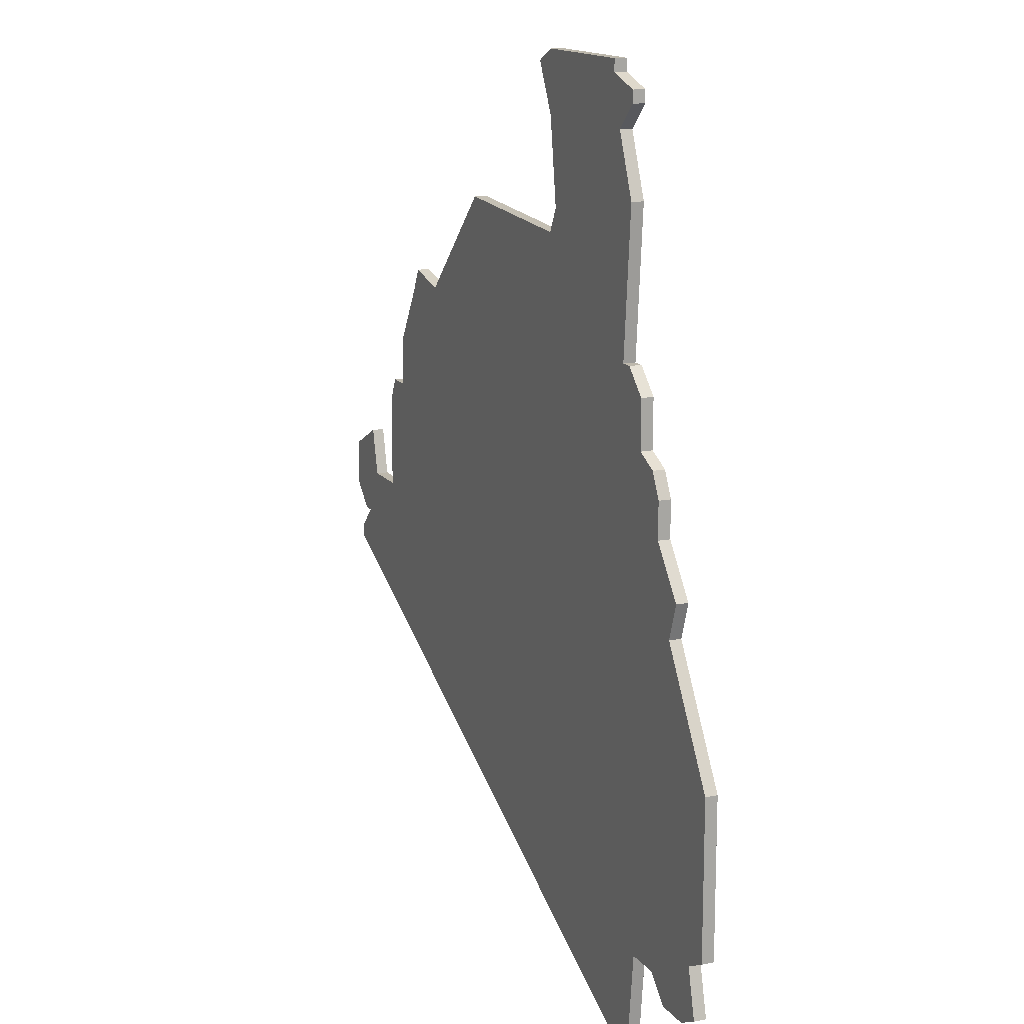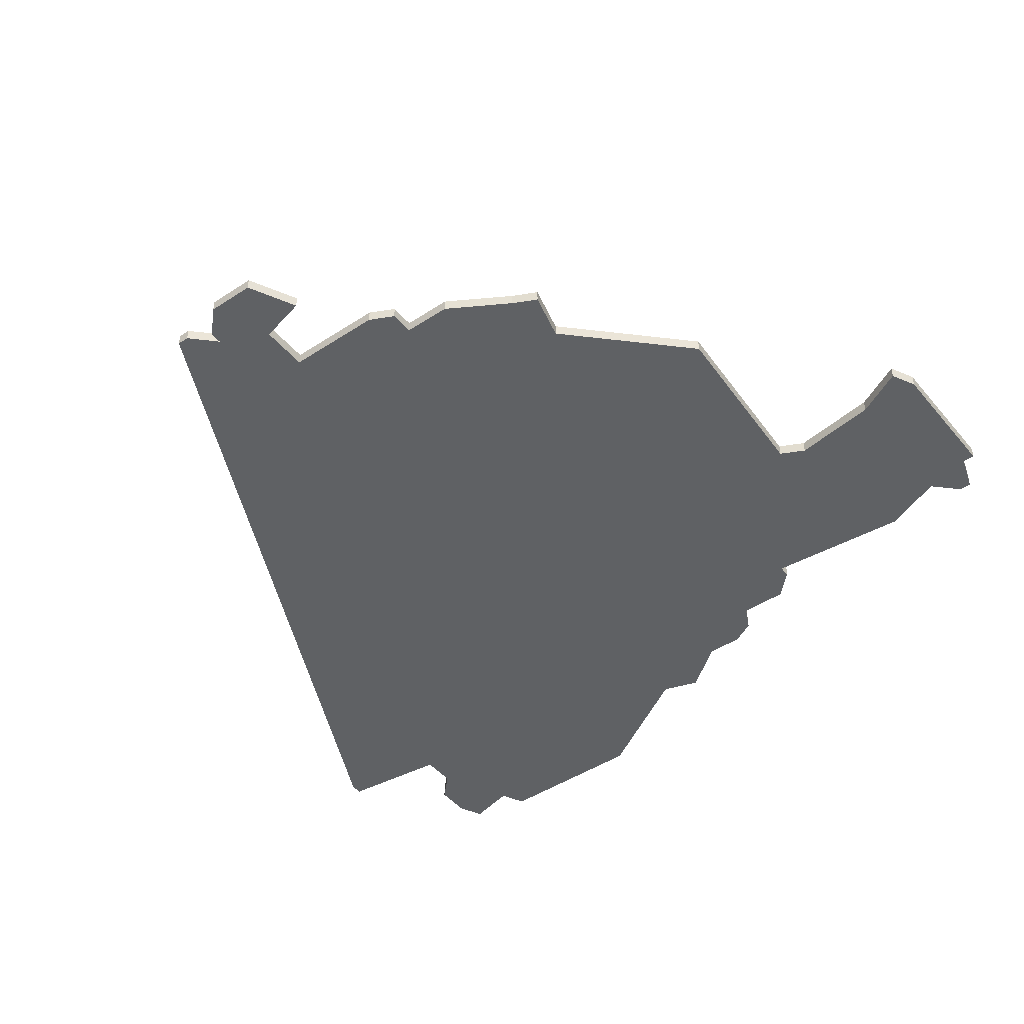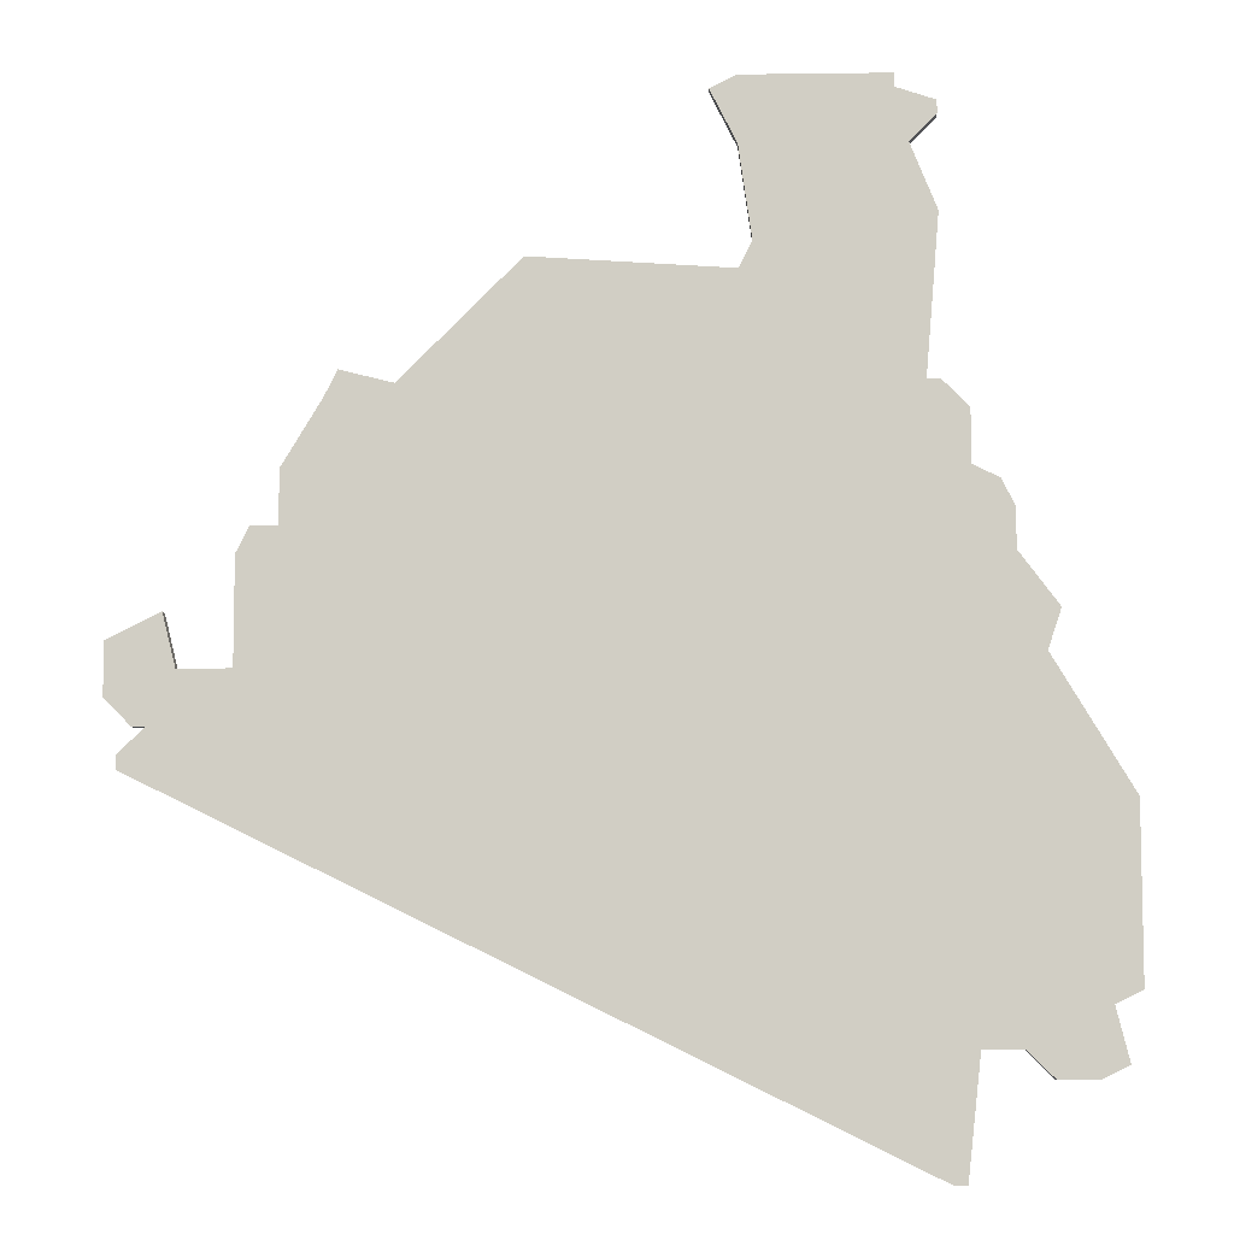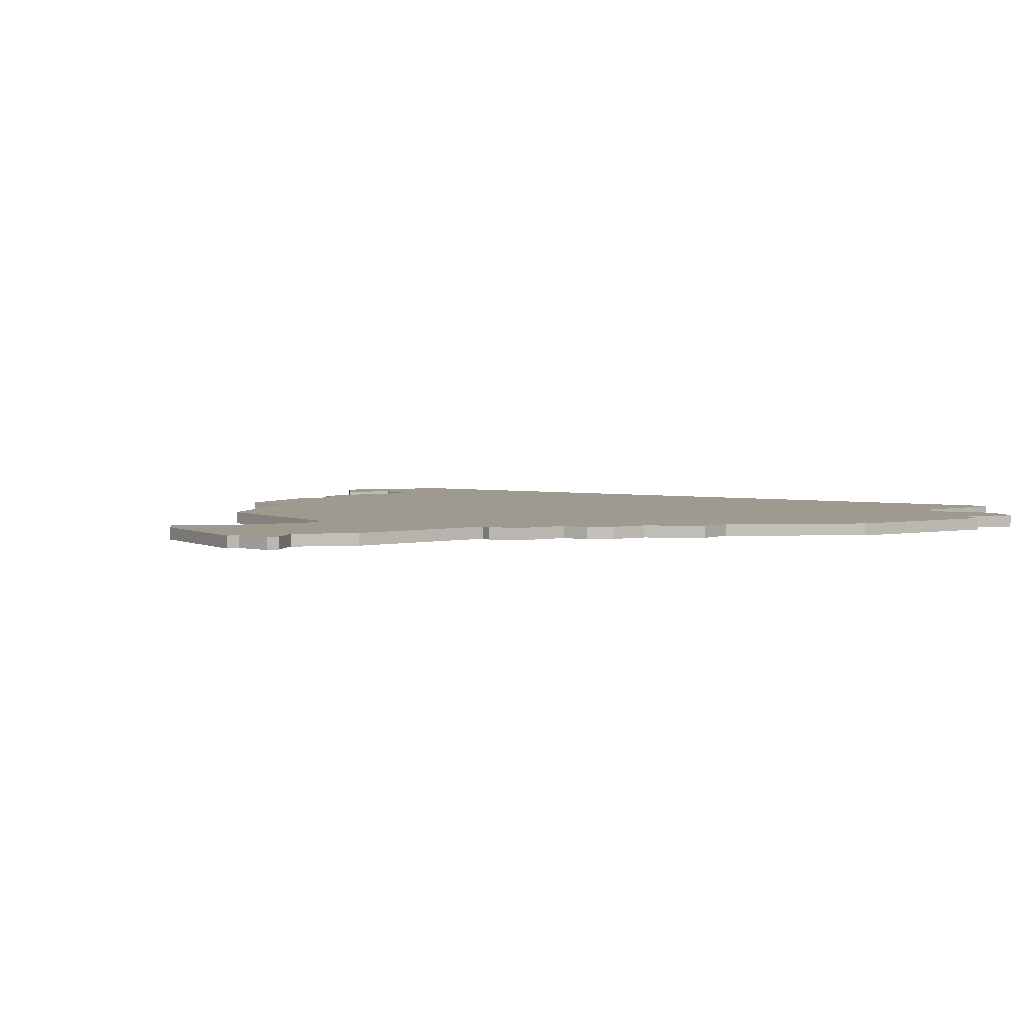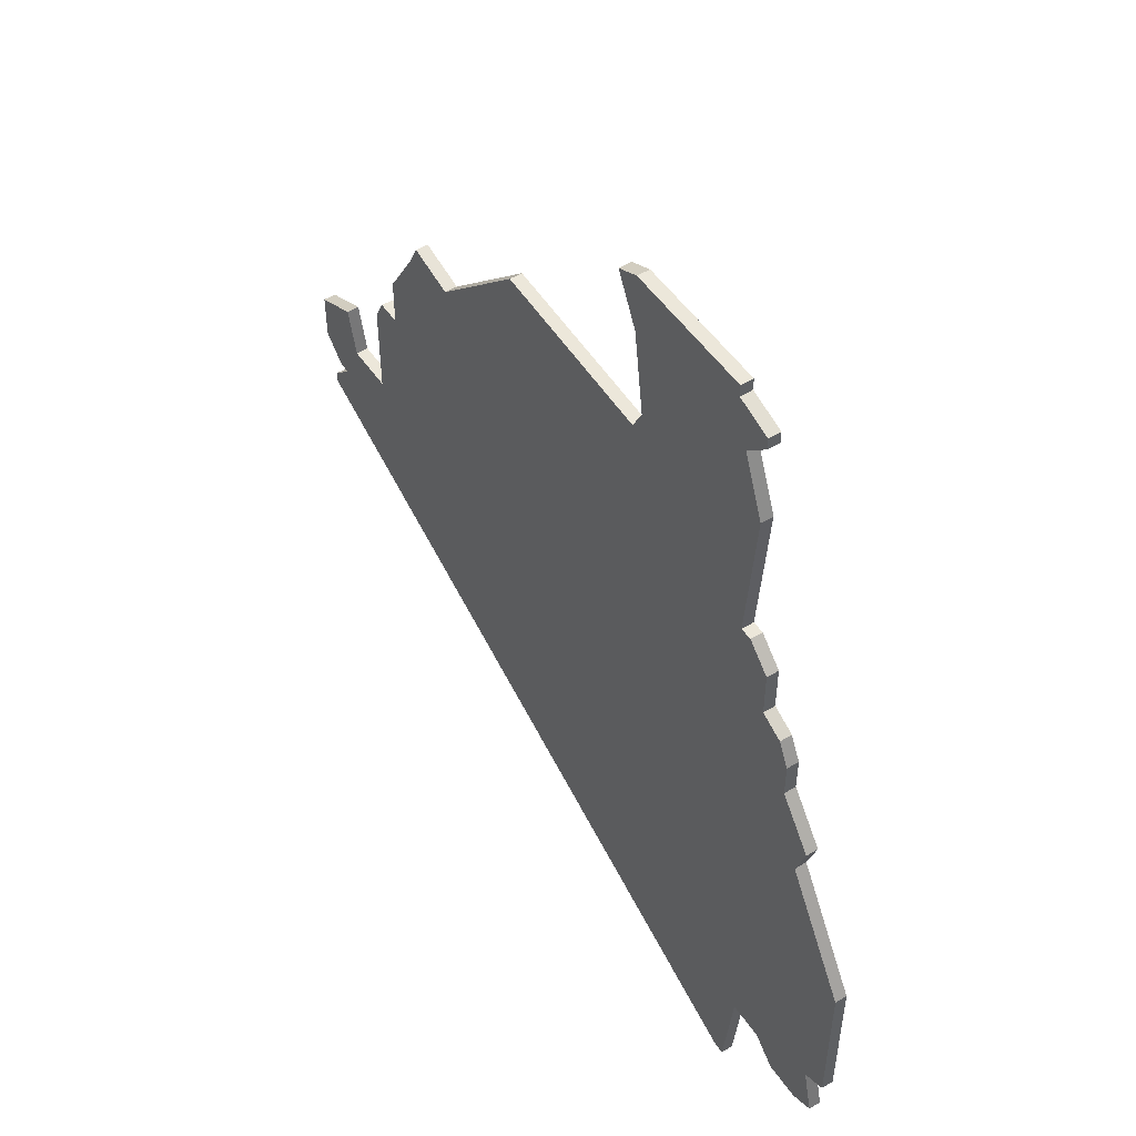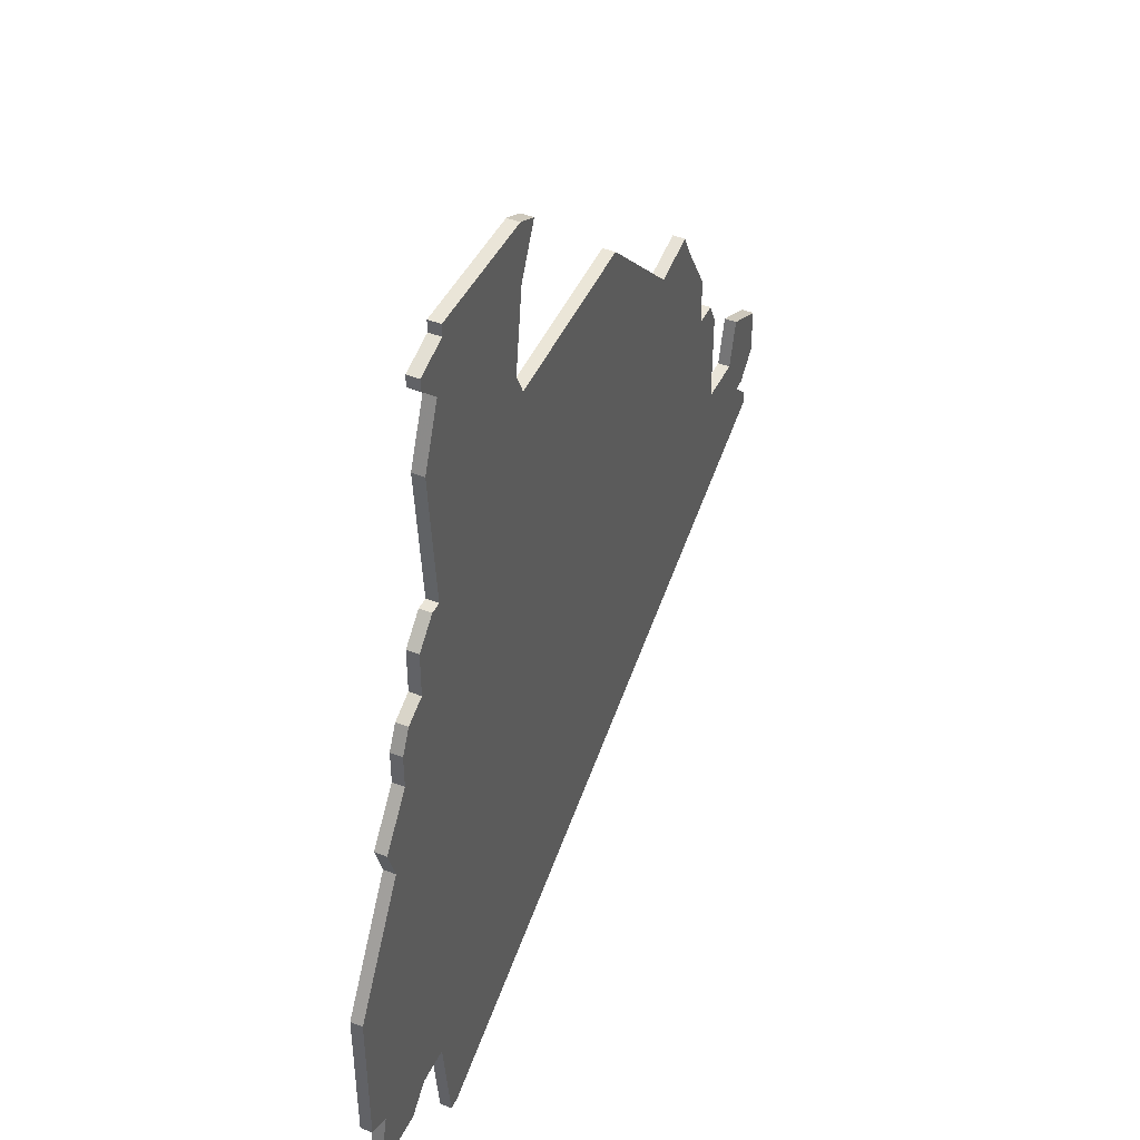
<metadata>
{"format":"obj","ext":"obj","renderer":"f3d","projection":"perspective","resolution":1024,"background":"white","views":[{"elev":14.7,"azim":-113.7,"up":"+Y"},{"elev":-45.5,"azim":127.1,"up":"+Z"},{"elev":-7.8,"azim":-177.9,"up":"+Y"},{"elev":3.6,"azim":-122.4,"up":"+Z"},{"elev":51.6,"azim":-123.5,"up":"+Y"},{"elev":44.7,"azim":-65.3,"up":"+Y"}]}
</metadata>
<code>
v 4360 -1225 0
v 4360 -1225 1
v 4360 -1254 0
v 4360 -1254 1
v 4368 -1206 0
v 4368 -1206 1
v 4409 -1205 0
v 4409 -1205 1
v 4359 -1222 0
v 4359 -1222 1
v 4425 -1224 0
v 4425 -1224 1
v 4425 -1228 0
v 4425 -1228 1
v 4367 -1206 0
v 4367 -1206 1
v 4367 -1194 0
v 4367 -1194 1
v 4367 -1186 0
v 4367 -1186 1
v 4367 -1261 0
v 4367 -1261 1
v 4367 -1187 0
v 4367 -1187 1
v 4383 -1185 0
v 4383 -1185 1
v 4416 -1226 0
v 4416 -1226 1
v 4416 -1218 0
v 4416 -1218 1
v 4424 -1232 0
v 4424 -1232 1
v 4424 -1233 0
v 4424 -1233 1
v 4366 -1261 0
v 4366 -1261 1
v 4415 -1216 0
v 4415 -1216 1
v 4357 -1254 0
v 4357 -1254 1
v 4423 -1230 0
v 4423 -1230 1
v 4365 -1208 0
v 4365 -1208 1
v 4365 -1252 0
v 4365 -1252 1
v 4365 -1212 0
v 4365 -1212 1
v 4381 -1198 0
v 4381 -1198 1
v 4381 -1184 0
v 4381 -1184 1
v 4381 -1189 0
v 4381 -1189 1
v 4356 -1249 0
v 4356 -1249 1
v 4422 -1230 0
v 4422 -1230 1
v 4405 -1206 0
v 4405 -1206 1
v 4380 -1196 0
v 4380 -1196 1
v 4413 -1216 0
v 4413 -1216 1
v 4413 -1212 0
v 4413 -1212 1
v 4355 -1253 0
v 4355 -1253 1
v 4421 -1222 0
v 4421 -1222 1
v 4363 -1213 0
v 4363 -1213 1
v 4396 -1197 0
v 4396 -1197 1
v 4354 -1248 0
v 4354 -1248 1
v 4354 -1235 0
v 4354 -1235 1
v 4420 -1226 0
v 4420 -1226 1
v 4362 -1215 0
v 4362 -1215 1
v 4362 -1218 0
v 4362 -1218 1
v 4362 -1252 0
v 4362 -1252 1
v 4370 -1184 0
v 4370 -1184 1
v 4370 -1185 0
v 4370 -1185 1
v 4369 -1189 0
v 4369 -1189 1
v 4410 -1207 0
v 4410 -1207 1
f 55 39 67
f 77 55 75
f 55 77 45
f 3 39 55
f 21 35 45
f 1 45 77
f 45 85 55
f 83 27 1
f 1 27 45
f 3 55 85
f 1 9 83
f 47 83 81
f 81 71 47
f 5 47 43
f 59 83 47
f 43 15 5
f 61 17 91
f 89 23 19
f 91 23 89
f 5 17 61
f 49 47 5
f 21 45 27
f 57 27 79
f 11 79 69
f 37 29 63
f 27 63 29
f 83 59 63
f 31 33 57
f 27 57 33
f 13 79 11
f 41 57 13
f 57 79 13
f 83 63 27
f 61 91 53
f 91 89 53
f 87 51 89
f 53 89 51
f 51 25 53
f 49 5 61
f 93 65 59
f 59 47 49
f 7 93 59
f 59 49 73
f 59 65 63
f 33 21 27
f 68 40 56
f 76 56 78
f 46 78 56
f 56 40 4
f 46 36 22
f 78 46 2
f 56 86 46
f 2 28 84
f 46 28 2
f 86 56 4
f 84 10 2
f 82 84 48
f 48 72 82
f 44 48 6
f 48 84 60
f 6 16 44
f 92 18 62
f 20 24 90
f 90 24 92
f 62 18 6
f 6 48 50
f 28 46 22
f 80 28 58
f 70 80 12
f 64 30 38
f 30 64 28
f 64 60 84
f 58 34 32
f 34 58 28
f 12 80 14
f 14 58 42
f 14 80 58
f 28 64 84
f 54 92 62
f 54 90 92
f 90 52 88
f 52 90 54
f 54 26 52
f 62 6 50
f 60 66 94
f 50 48 60
f 60 94 8
f 74 50 60
f 64 66 60
f 28 22 34
f 78 2 77
f 77 2 1
f 76 78 75
f 75 78 77
f 56 76 55
f 55 76 75
f 68 56 67
f 67 56 55
f 40 68 39
f 39 68 67
f 4 40 3
f 3 40 39
f 86 4 85
f 85 4 3
f 46 86 45
f 45 86 85
f 36 46 35
f 35 46 45
f 22 36 21
f 21 36 35
f 34 22 33
f 33 22 21
f 32 34 31
f 31 34 33
f 58 32 57
f 57 32 31
f 42 58 41
f 41 58 57
f 14 42 13
f 13 42 41
f 12 14 11
f 11 14 13
f 70 12 69
f 69 12 11
f 80 70 79
f 79 70 69
f 28 80 27
f 27 80 79
f 30 28 29
f 29 28 27
f 38 30 37
f 37 30 29
f 64 38 63
f 63 38 37
f 66 64 65
f 65 64 63
f 94 66 93
f 93 66 65
f 8 94 7
f 7 94 93
f 60 8 59
f 59 8 7
f 74 60 73
f 73 60 59
f 50 74 49
f 49 74 73
f 62 50 61
f 61 50 49
f 54 62 53
f 53 62 61
f 26 54 25
f 25 54 53
f 52 26 51
f 51 26 25
f 88 52 87
f 87 52 51
f 90 88 89
f 89 88 87
f 20 90 19
f 19 90 89
f 24 20 23
f 23 20 19
f 92 24 91
f 91 24 23
f 18 92 17
f 17 92 91
f 6 18 5
f 5 18 17
f 16 6 15
f 15 6 5
f 44 16 43
f 43 16 15
f 48 44 47
f 47 44 43
f 72 48 71
f 71 48 47
f 82 72 81
f 81 72 71
f 84 82 83
f 83 82 81
f 2 10 1
f 1 10 9
f 10 84 9
f 9 84 83

</code>
